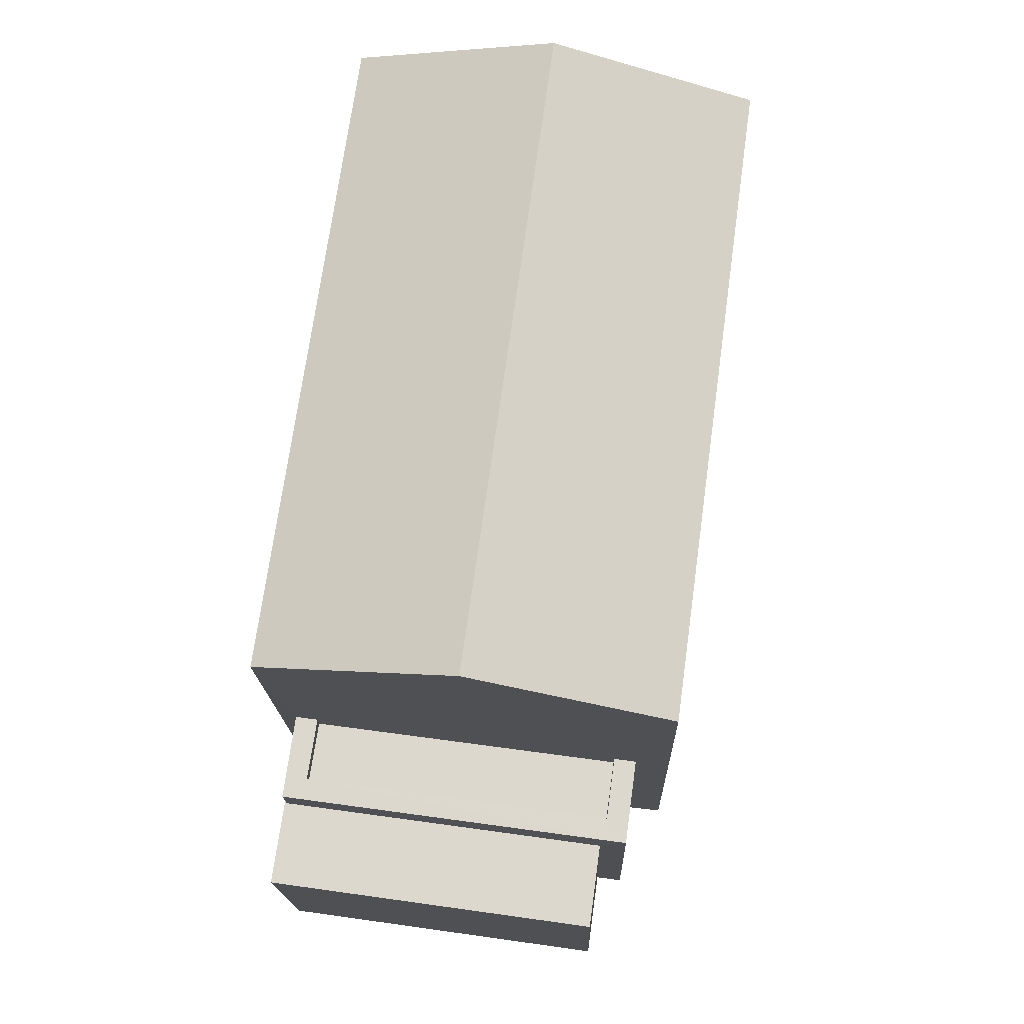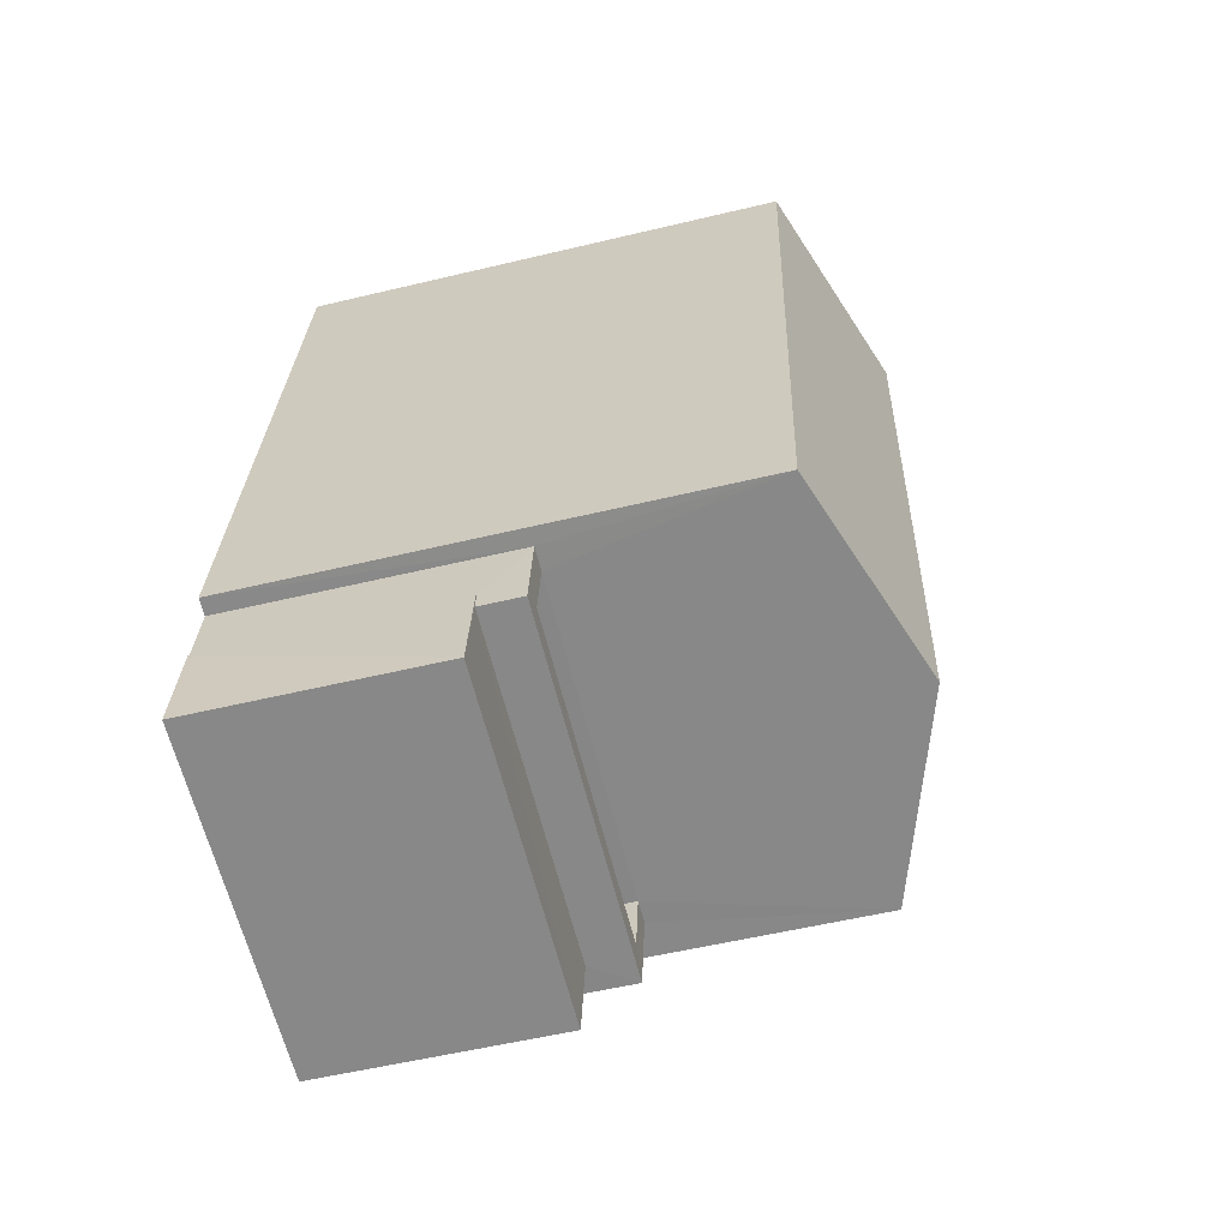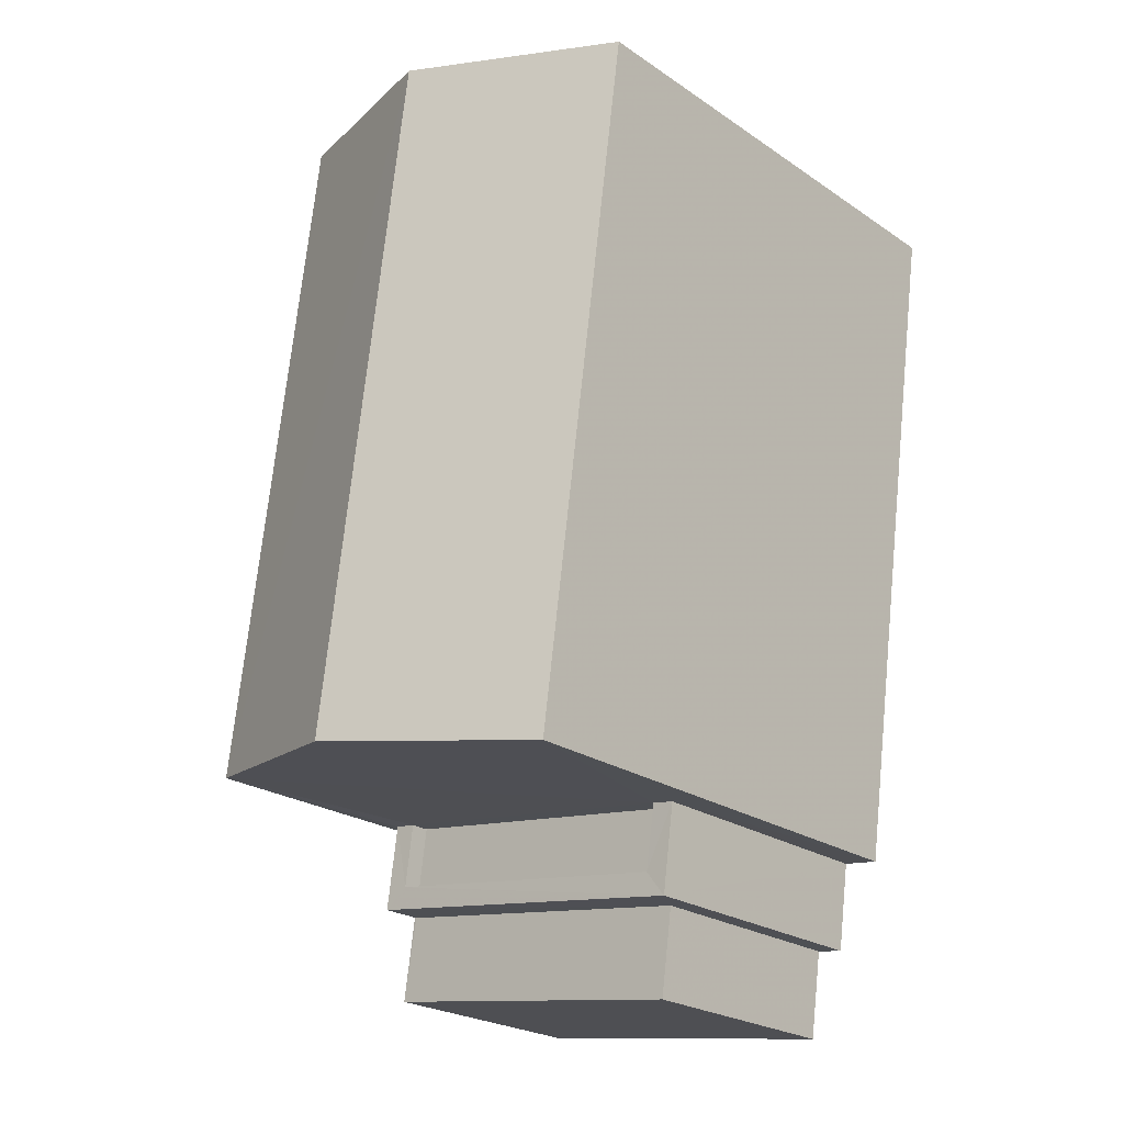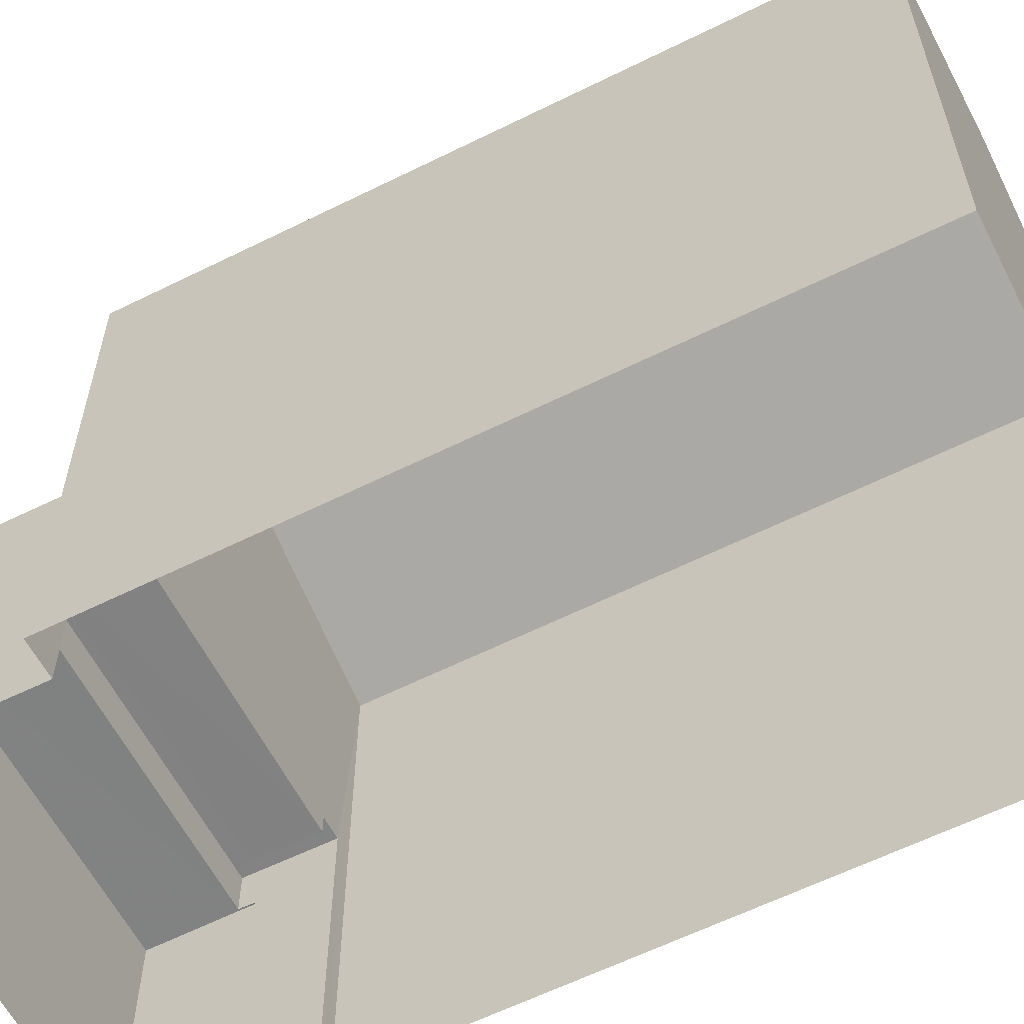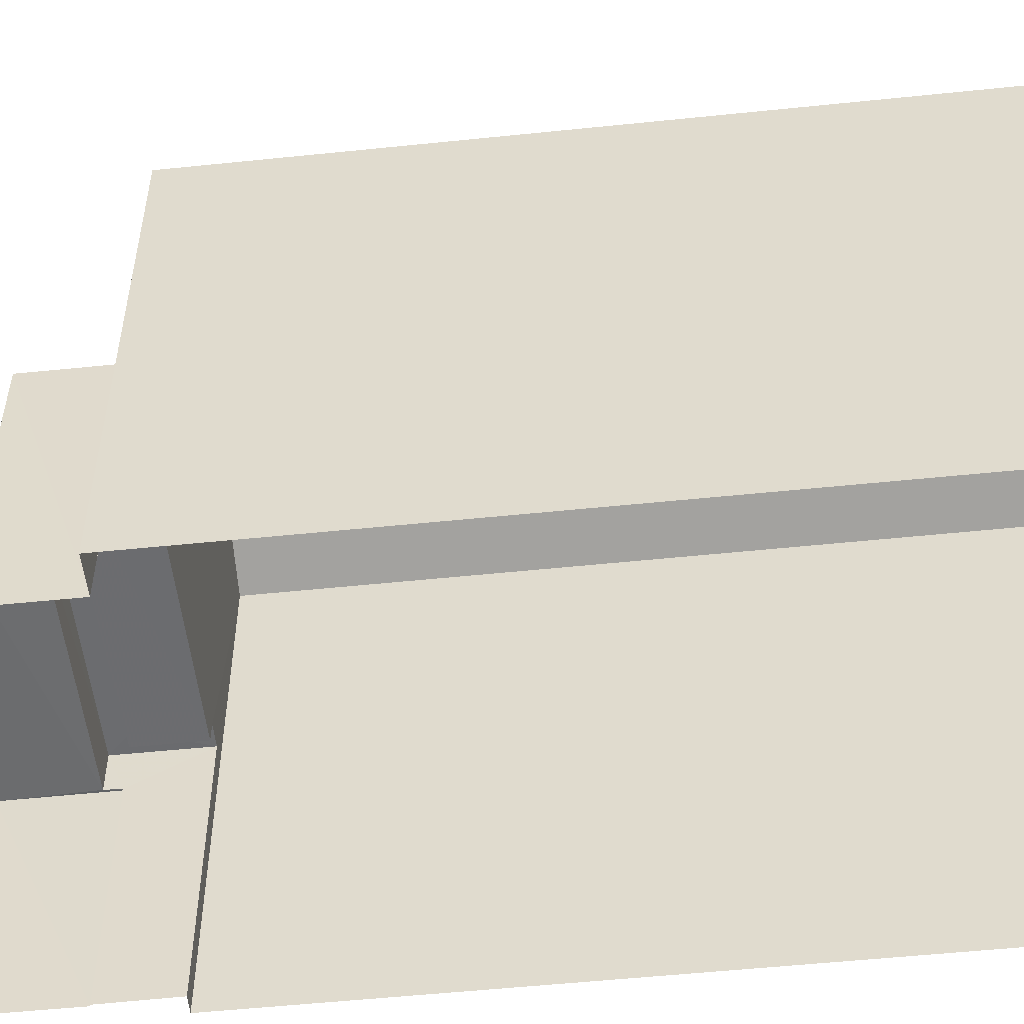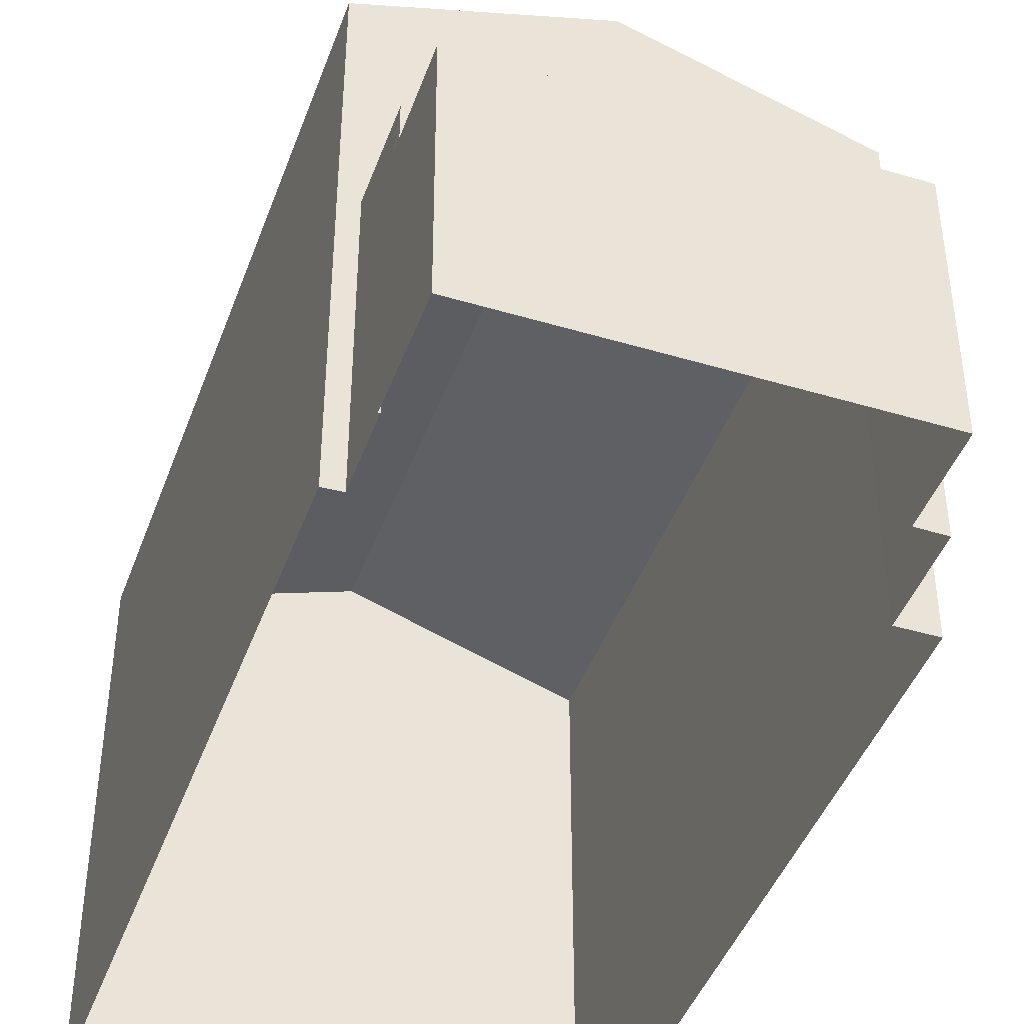
<metadata>
{"format":"obj","ext":"obj","renderer":"f3d","projection":"perspective","resolution":1024,"background":"white","views":[{"elev":-18.1,"azim":1.6,"up":"+Y"},{"elev":-55.2,"azim":-75.8,"up":"+Y"},{"elev":-23.7,"azim":41.8,"up":"+Y"},{"elev":-60.5,"azim":109.1,"up":"+Z"},{"elev":-53.7,"azim":88.4,"up":"+Z"},{"elev":-44.0,"azim":-27.3,"up":"+Z"}]}
</metadata>
<code>
v -8.859e+04 -9.868e+04 9.608
v -8.859e+04 -9.868e+04 9.608
v -8.859e+04 -9.868e+04 9.608
v -8.859e+04 -9.868e+04 9.608
v -8.859e+04 -9.868e+04 9.608
v -8.858e+04 -9.867e+04 9.609
v -8.859e+04 -9.868e+04 9.608
v -8.859e+04 -9.867e+04 9.609
v -8.859e+04 -9.868e+04 9.608
v -8.859e+04 -9.868e+04 9.608
v -8.859e+04 -9.868e+04 9.608
v -8.859e+04 -9.868e+04 9.608
v -8.859e+04 -9.868e+04 12.66
v -8.859e+04 -9.868e+04 12.66
v -8.859e+04 -9.868e+04 12.66
v -8.859e+04 -9.868e+04 12.66
v -8.859e+04 -9.868e+04 12.66
v -8.859e+04 -9.868e+04 12.66
v -8.859e+04 -9.868e+04 16.97
v -8.859e+04 -9.867e+04 16.97
v -8.859e+04 -9.868e+04 16.02
v -8.858e+04 -9.867e+04 16.02
v -8.859e+04 -9.868e+04 16.02
v -8.859e+04 -9.868e+04 13.2
v -8.859e+04 -9.868e+04 13.2
v -8.859e+04 -9.868e+04 13.2
v -8.859e+04 -9.868e+04 13.2
v -8.859e+04 -9.868e+04 13.2
v -8.859e+04 -9.868e+04 13.2
v -8.859e+04 -9.868e+04 13.2
v -8.859e+04 -9.868e+04 13.2
v -8.859e+04 -9.867e+04 16.02
v -8.859e+04 -9.868e+04 12.95
v -8.859e+04 -9.868e+04 12.95
v -8.859e+04 -9.868e+04 12.95
v -8.859e+04 -9.868e+04 12.95
f 1 2 3
f 4 5 6
f 5 7 3
f 8 6 5
f 9 10 8
f 2 11 12
f 3 12 9
f 3 2 12
f 3 9 5
f 9 8 5
f 13 14 15
f 16 15 17
f 17 15 18
f 15 14 18
f 19 20 21
f 22 19 23
f 20 19 22
f 24 25 26
f 25 27 26
f 28 29 30
f 26 27 31
f 29 26 31
f 30 29 31
f 21 20 32
f 33 34 35
f 36 33 35
f 33 26 34
f 33 24 26
f 19 21 23
f 13 11 14
f 13 12 11
f 18 2 1
f 17 18 1
f 16 17 1
f 3 16 1
f 32 6 8
f 32 22 6
f 15 27 13
f 12 13 9
f 9 13 25
f 13 27 25
f 18 14 11
f 2 18 11
f 20 22 32
f 29 35 34
f 26 29 34
f 9 25 10
f 21 10 25
f 21 28 23
f 4 30 5
f 23 30 4
f 28 33 36
f 24 33 28
f 21 25 24
f 28 30 23
f 21 24 28
f 23 4 6
f 22 23 6
f 21 32 8
f 10 21 8
f 27 16 31
f 31 16 7
f 27 15 16
f 7 16 3
f 5 31 7
f 5 30 31
f 36 35 29
f 28 36 29

</code>
